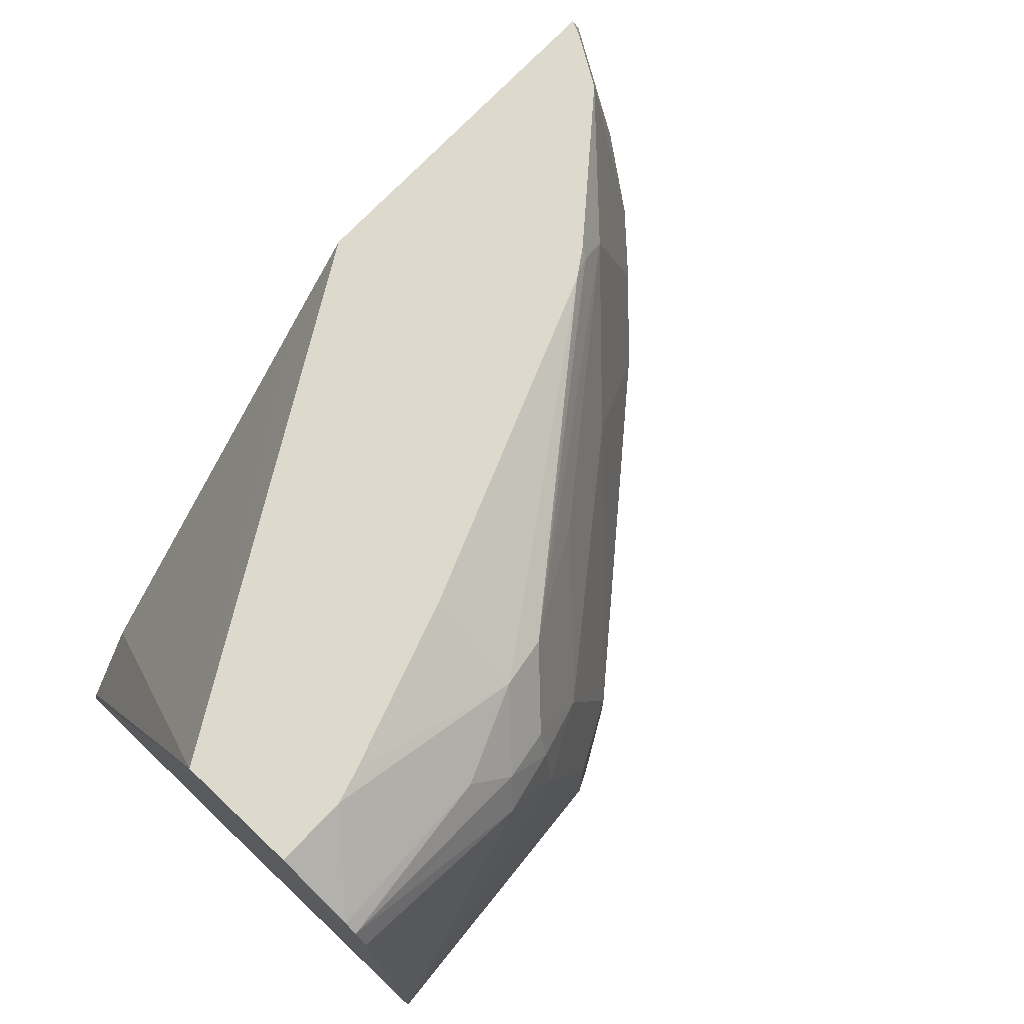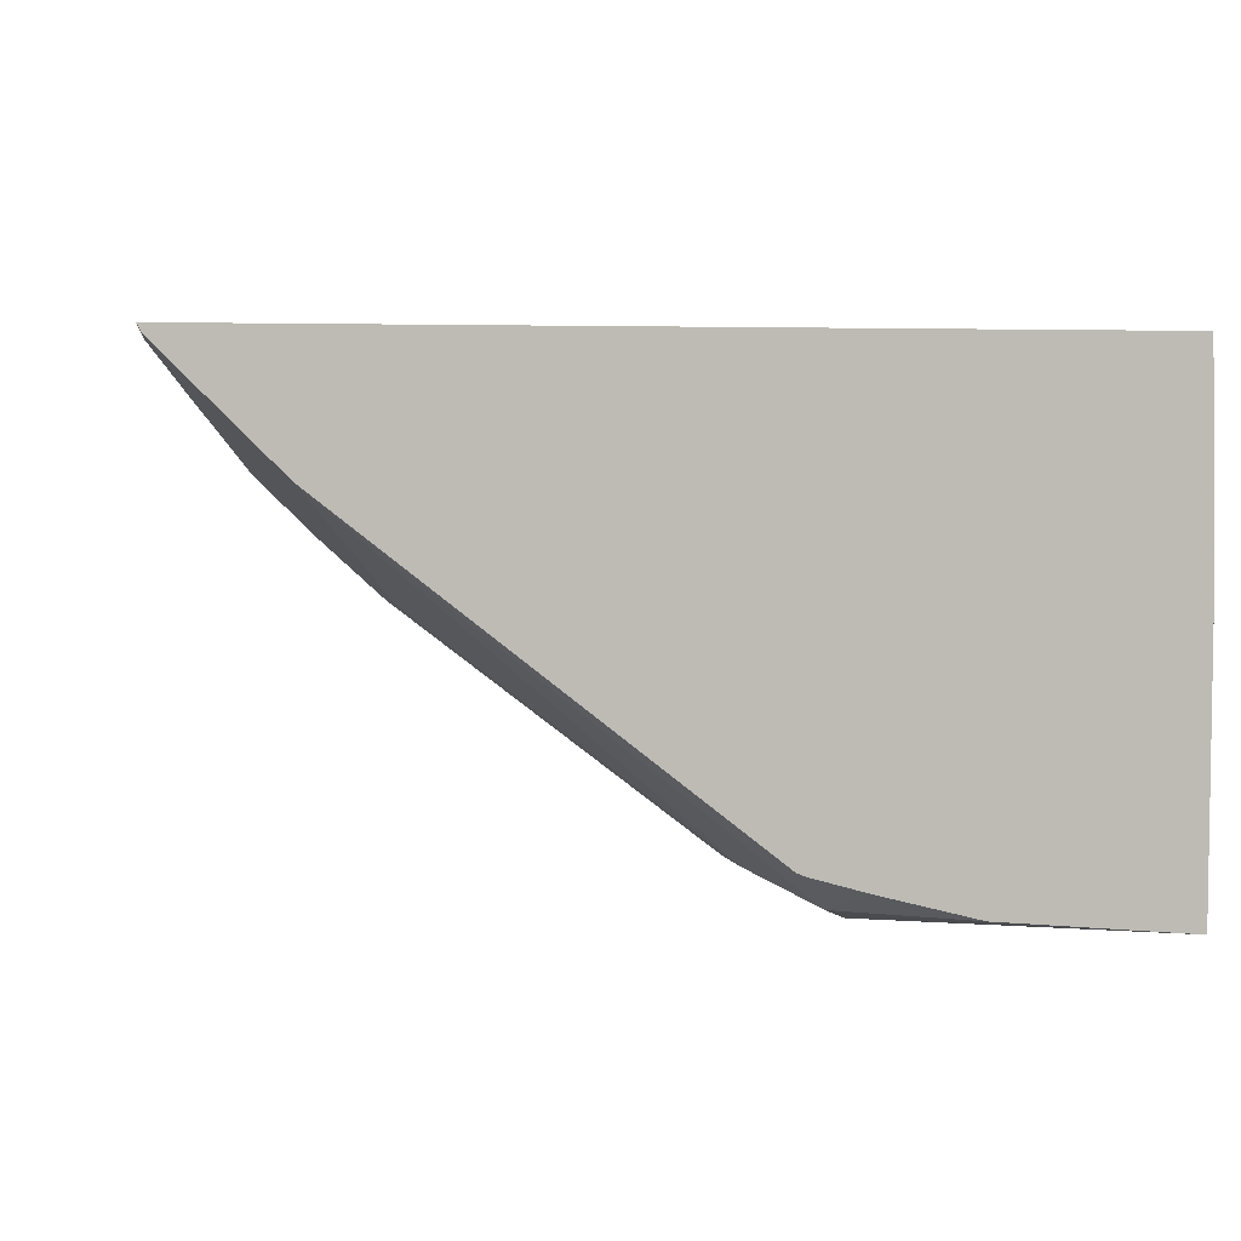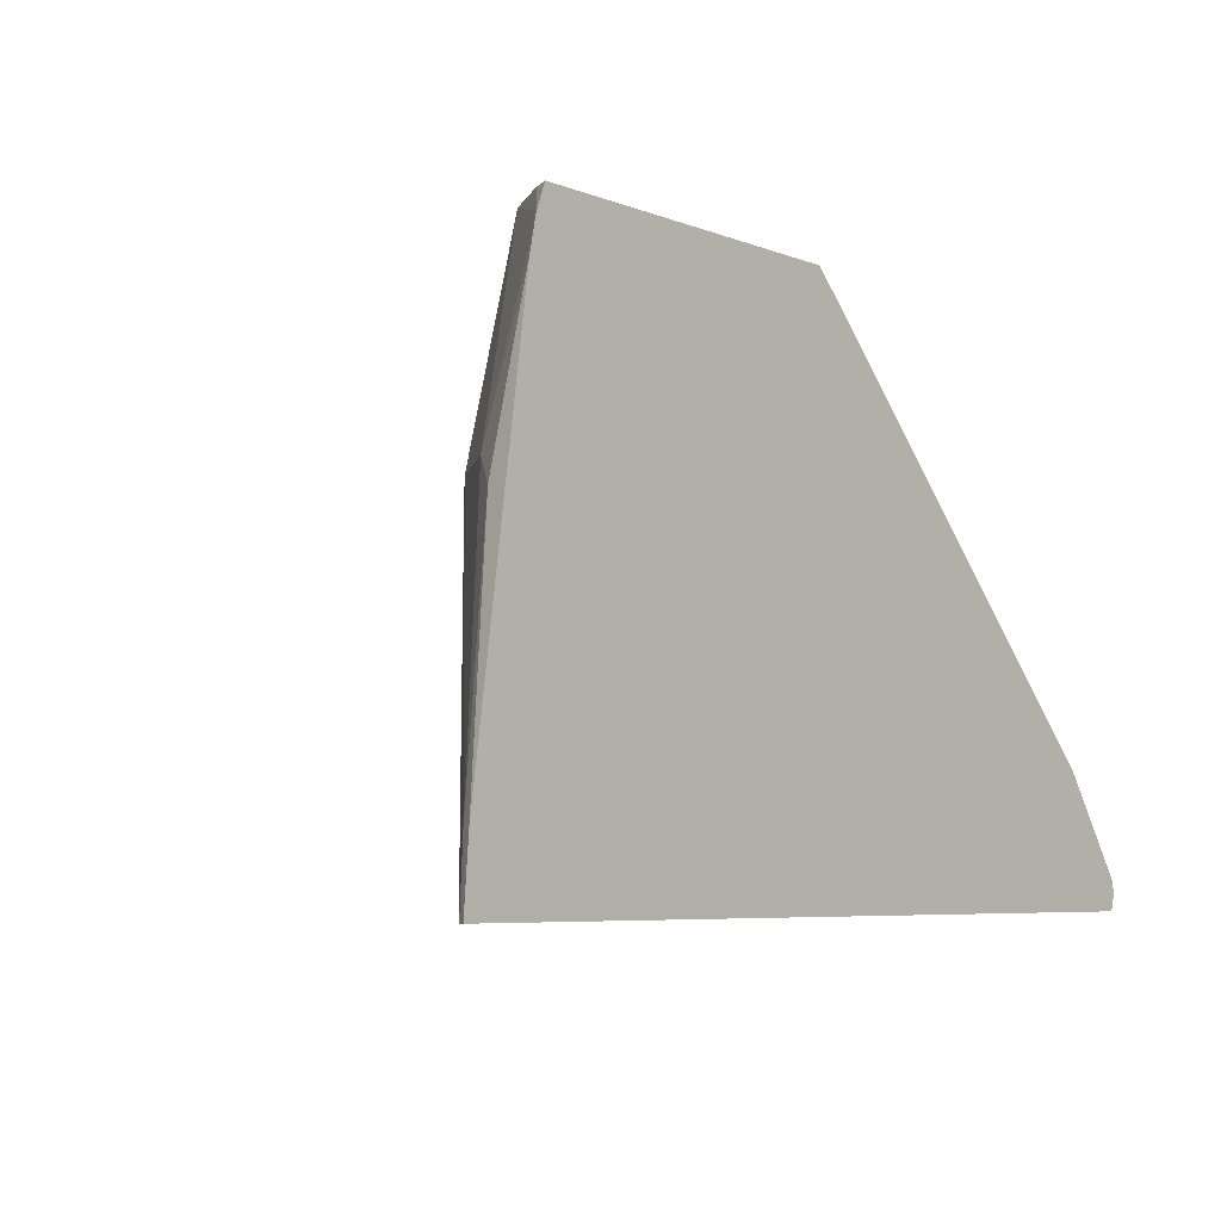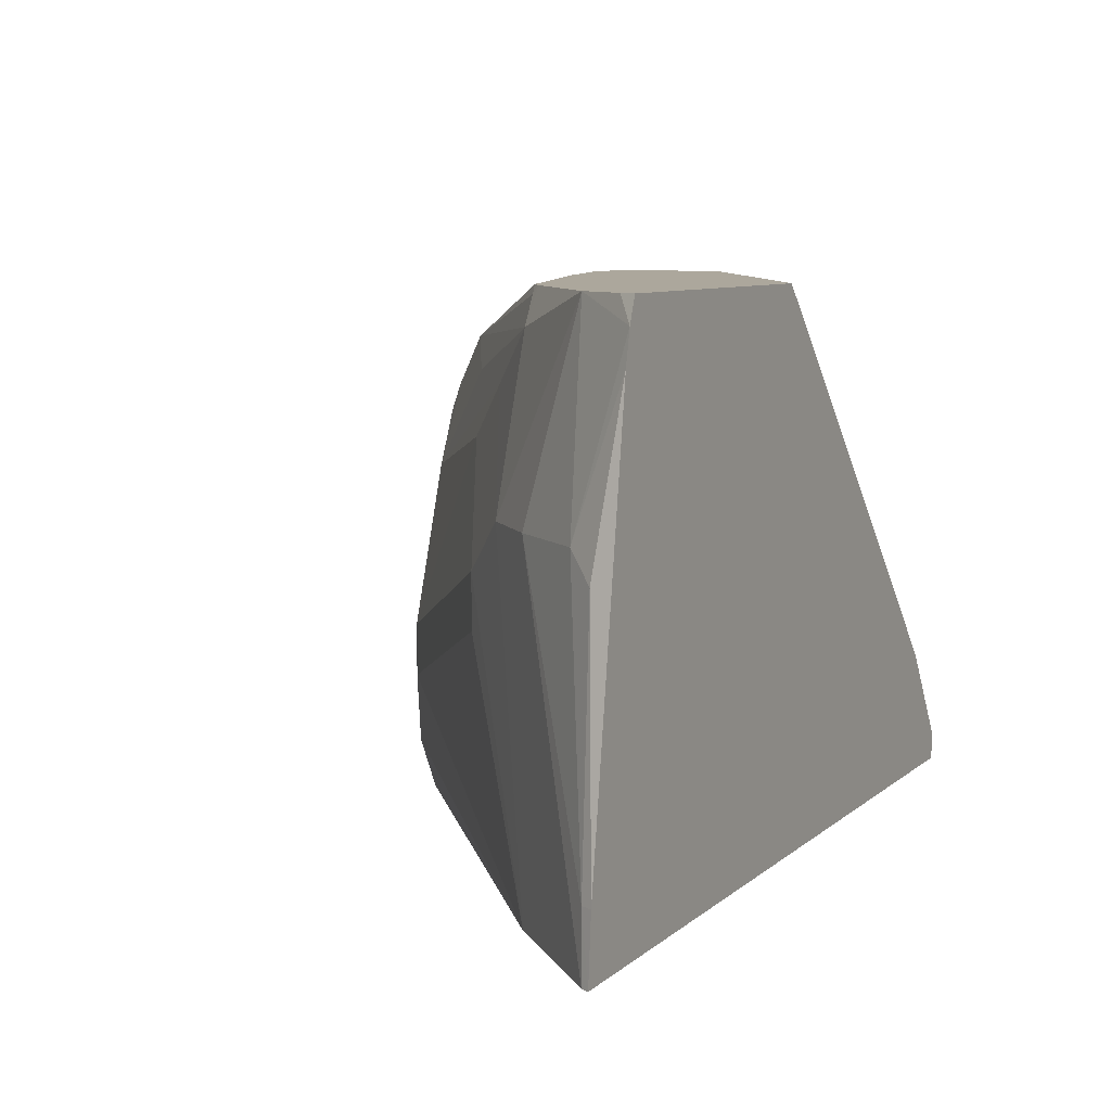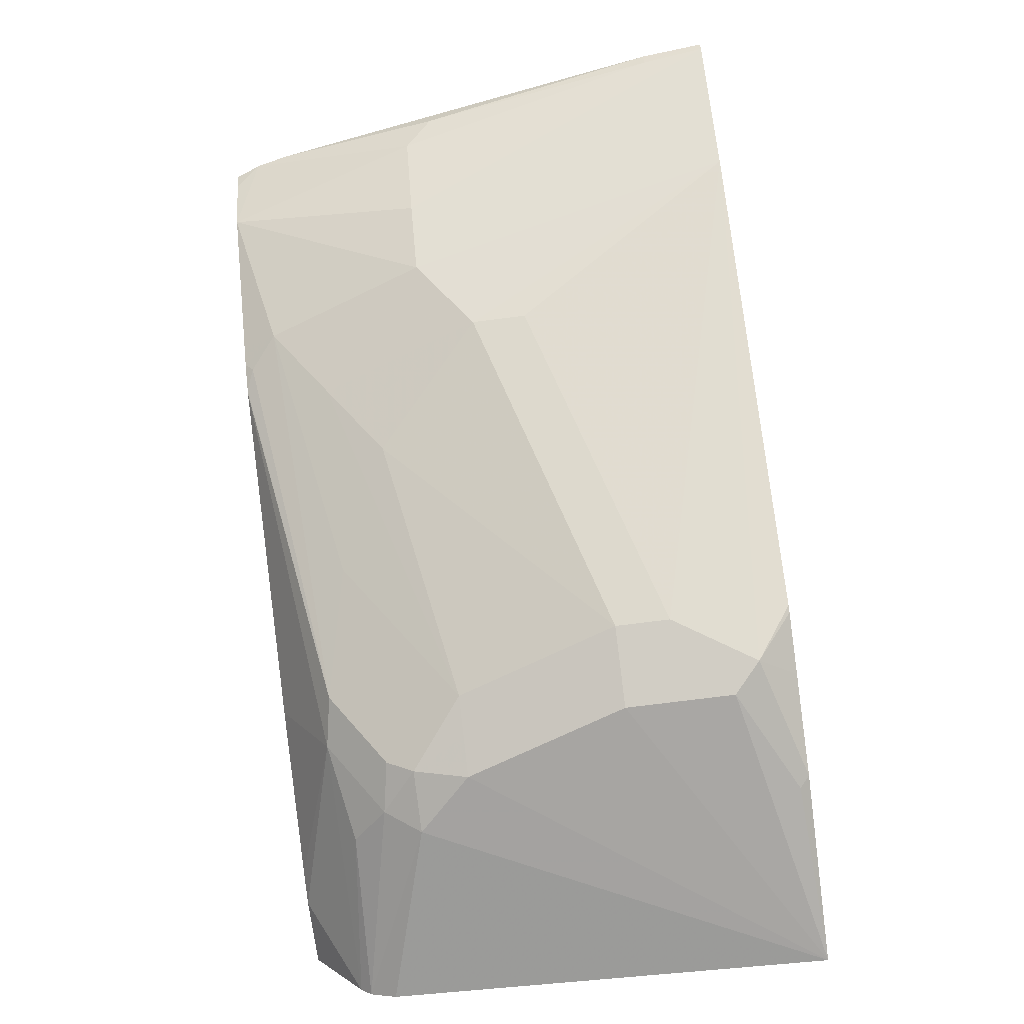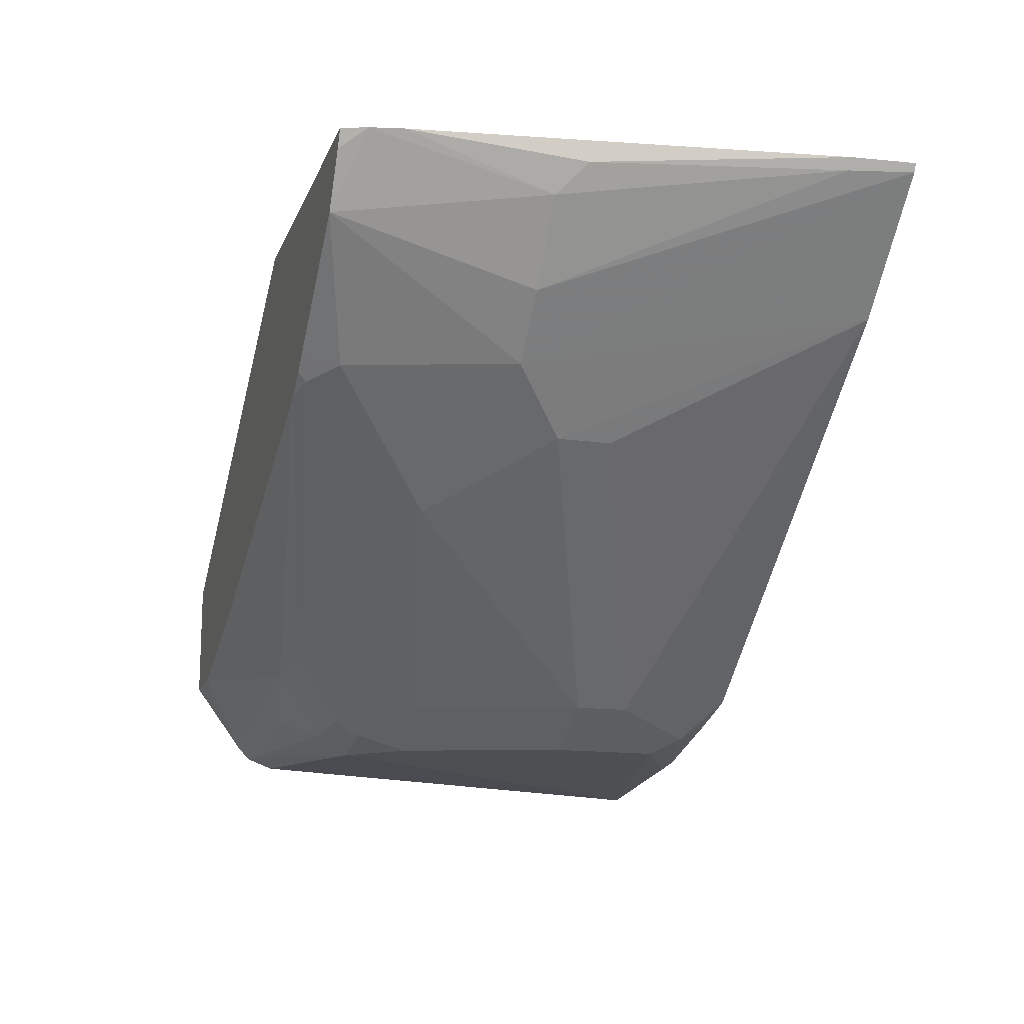
<metadata>
{"format":"obj","ext":"obj","renderer":"f3d","projection":"perspective","resolution":1024,"background":"white","views":[{"elev":71.9,"azim":133.2,"up":"+Y"},{"elev":5.0,"azim":-14.8,"up":"+Z"},{"elev":-6.2,"azim":-48.6,"up":"+Y"},{"elev":8.4,"azim":-63.0,"up":"+Y"},{"elev":-71.5,"azim":-82.6,"up":"+Z"},{"elev":-14.7,"azim":-106.5,"up":"+Z"}]}
</metadata>
<code>
v -0.09896 0.05046 -0.1277
v -0.09731 0.07164 -0.1277
v -0.09549 0.07164 -0.1313
v -0.09767 0.05046 -0.1302
v 0.1853 0.05046 -0.1277
v -0.08505 0.1522 -0.1343
v -0.07804 0.2079 -0.1277
v -0.07832 0.1612 -0.1433
v -0.05968 0.1612 -0.1671
v -0.04178 0.1612 -0.1851
v -0.06186 0.05046 -0.1661
v 0.1871 0.05046 -0.1921
v 0.1869 0.05606 -0.1277
v -0.07586 0.2184 -0.1277
v -0.05968 0.2265 -0.1492
v -0.02386 0.2149 -0.1851
v -0.005969 0.197 -0.203
v -0.02386 0.1432 -0.203
v -0.05914 0.05046 -0.1682
v -0.02386 0.1254 -0.203
v 0.06566 0.08955 -0.2746
v 0.1871 0.05046 -0.2921
v 0.1871 0.05374 -0.1921
v 0.1866 0.05701 -0.1277
v 0.1871 0.2265 -0.2149
v -0.07281 0.2265 -0.1277
v -0.07009 0.2265 -0.1331
v -0.02 0.2265 -0.1812
v -0.01476 0.2265 -0.1854
v -0.01342 0.2238 -0.188
v 0.08504 0.2059 -0.2597
v 0.04774 0.197 -0.2388
v 0.08355 0.1612 -0.2746
v 0.01195 0.1791 -0.2209
v 0.06566 0.1075 -0.2746
v 0.08058 0.06268 -0.282
v 0.06798 0.05046 -0.269
v 0.07759 0.07164 -0.2805
v 0.1871 0.197 -0.2843
v 0.1221 0.05046 -0.2849
v 0.1253 0.05374 -0.2865
v 0.08952 0.07164 -0.2865
v 0.08952 0.1075 -0.2865
v 0.1074 0.1612 -0.2865
v 0.1253 0.1791 -0.2865
v 0.1858 0.06042 -0.1277
v 0.03699 0.2265 -0.1277
v 0.05967 0.2029 -0.1277
v 0.1643 0.09267 -0.1277
v 0.1767 0.07397 -0.1277
v 0.1814 0.06699 -0.1277
v 0.1871 0.2265 -0.2538
v -0.006753 0.2265 -0.1907
v -0.005745 0.2265 -0.1913
v 0.1015 0.2089 -0.2626
v 0.103 0.188 -0.2776
v 0.1052 0.1791 -0.282
v 0.09548 0.1612 -0.2805
v 0.07014 0.05046 -0.2701
v 0.08952 0.05046 -0.2759
v 0.1871 0.2056 -0.281
v 0.1194 0.191 -0.2805
v 0.1871 0.2093 -0.2772
v 0.1643 0.2265 -0.2538
v 0.1001 0.2265 -0.2328
v 0.1538 0.2265 -0.2507
v 0.1313 0.2029 -0.2746
f 22 42 43
f 22 43 44
f 22 44 45
f 22 45 39
f 24 25 46
f 25 47 48
f 25 51 46
f 25 49 50
f 25 50 51
f 29 53 30
f 22 41 42
f 30 53 31
f 25 48 49
f 22 40 41
f 17 33 34
f 21 42 38
f 21 43 42
f 21 35 43
f 19 36 37
f 19 21 36
f 18 21 20
f 18 35 21
f 18 34 35
f 17 34 18
f 17 32 33
f 16 31 32
f 16 30 31
f 16 29 30
f 31 33 32
f 21 38 36
f 31 53 54
f 55 65 66
f 31 55 56
f 61 67 63
f 61 62 67
f 56 62 57
f 55 62 56
f 55 67 62
f 55 63 67
f 55 64 63
f 55 66 64
f 16 28 29
f 54 65 55
f 52 63 64
f 45 62 61
f 45 57 62
f 44 57 45
f 44 58 57
f 43 58 44
f 40 42 41
f 39 45 61
f 36 60 59
f 36 40 60
f 36 42 40
f 36 38 42
f 36 59 37
f 33 43 35
f 33 58 43
f 33 57 58
f 33 56 57
f 33 35 34
f 31 56 33
f 31 54 55
f 15 28 16
f 16 32 17
f 15 53 29
f 4 10 11
f 4 9 10
f 3 9 4
f 3 8 9
f 3 6 8
f 2 7 6
f 2 6 3
f 1 7 2
f 1 14 7
f 1 26 14
f 1 47 26
f 1 48 47
f 1 49 48
f 1 50 49
f 5 12 13
f 1 51 50
f 1 24 46
f 1 13 24
f 1 5 13
f 1 12 5
f 1 22 12
f 1 40 22
f 1 60 40
f 1 59 60
f 1 37 59
f 1 19 37
f 15 29 28
f 1 4 11
f 1 3 4
f 1 2 3
f 1 46 51
f 6 7 8
f 1 11 19
f 8 14 15
f 7 14 8
f 15 54 53
f 15 66 65
f 15 64 66
f 15 52 64
f 15 25 52
f 15 47 25
f 15 26 47
f 15 27 26
f 14 27 15
f 14 26 27
f 13 25 24
f 13 23 25
f 12 23 13
f 15 65 54
f 12 52 25
f 12 25 23
f 9 15 10
f 10 16 17
f 10 17 18
f 10 18 11
f 10 15 16
f 8 15 9
f 11 20 21
f 11 21 19
f 12 22 39
f 12 39 61
f 12 61 63
f 12 63 52
f 11 18 20

</code>
